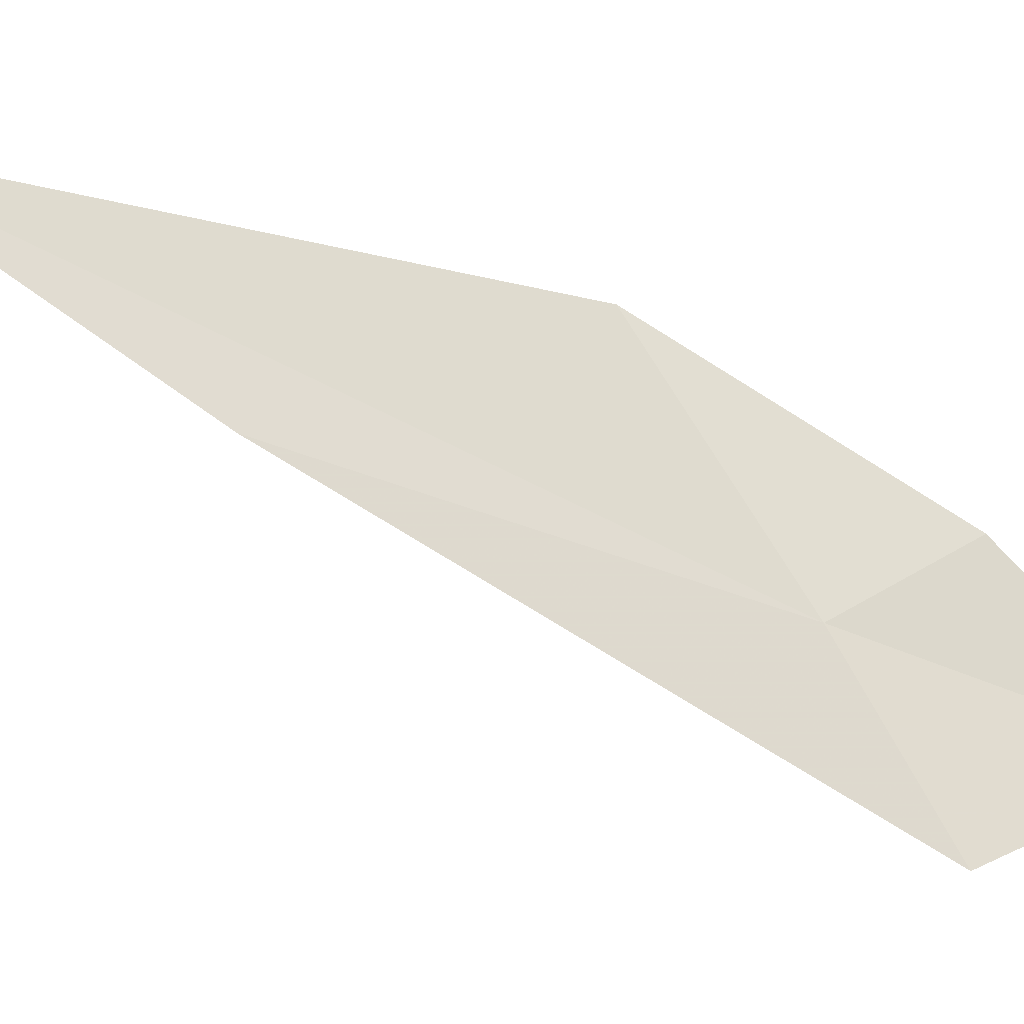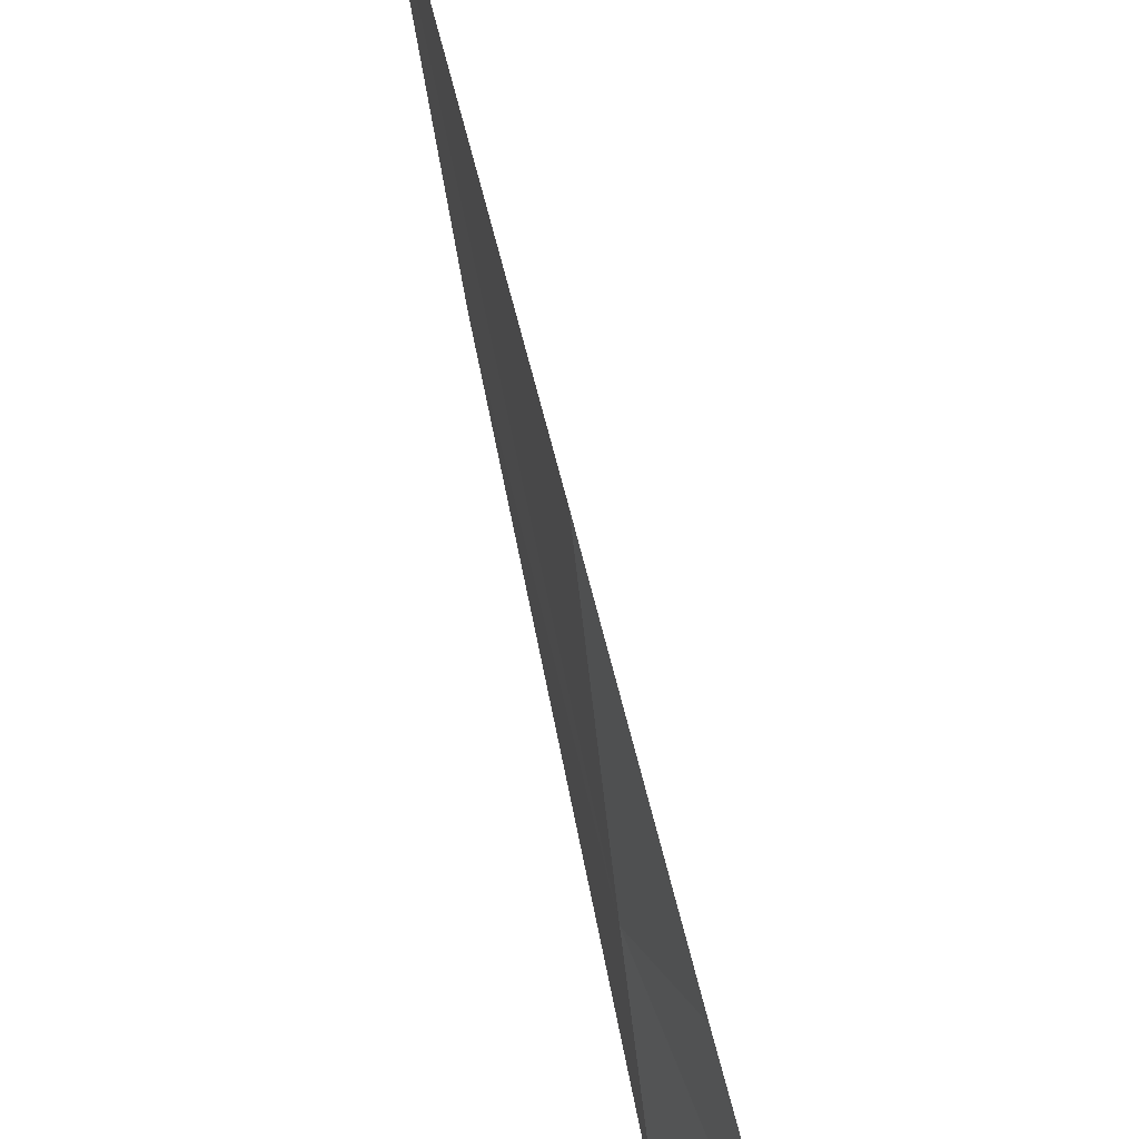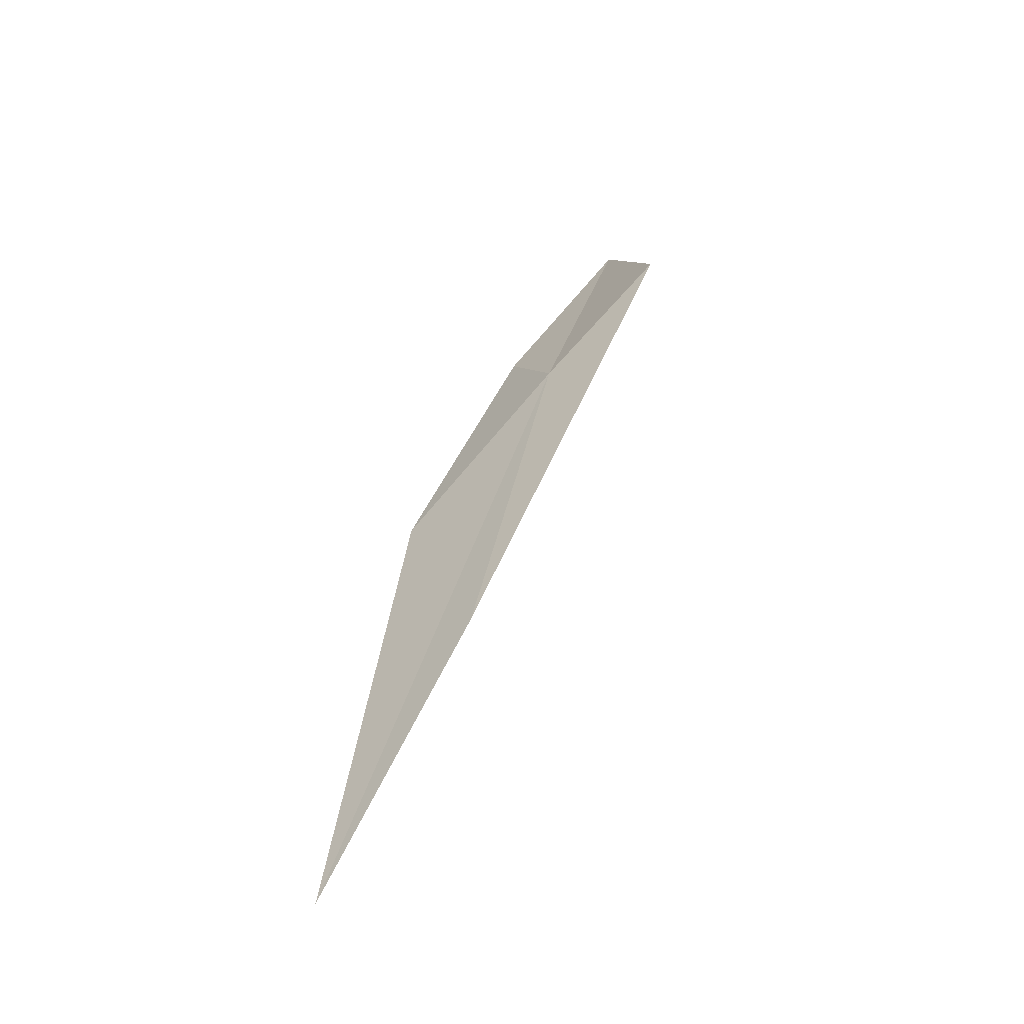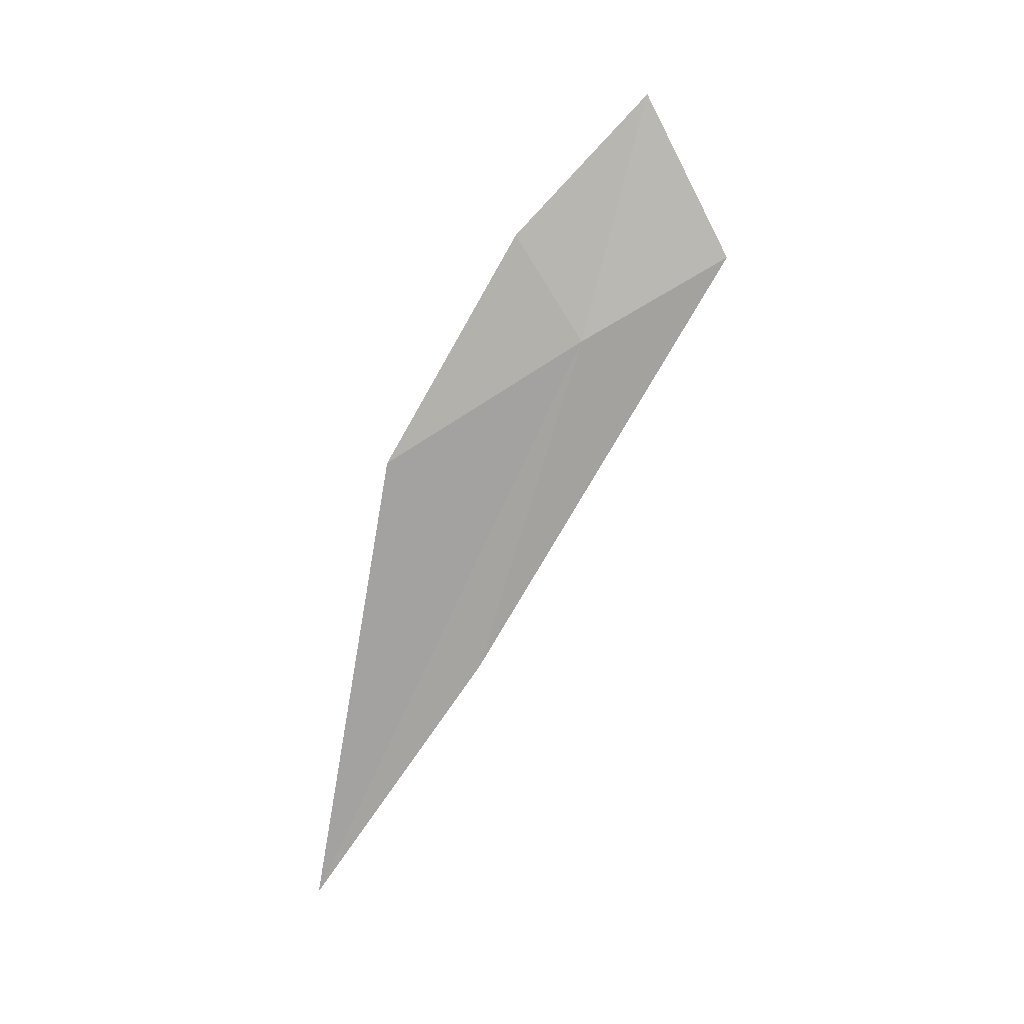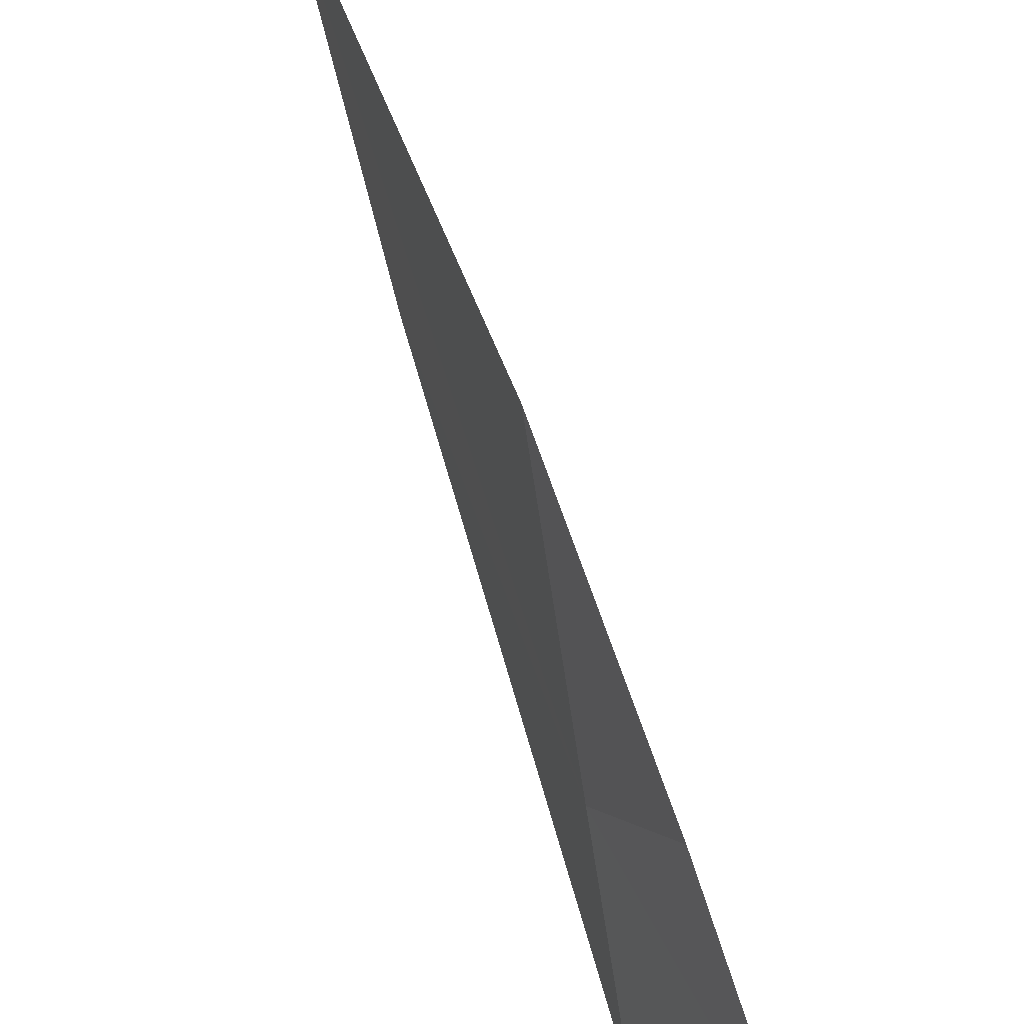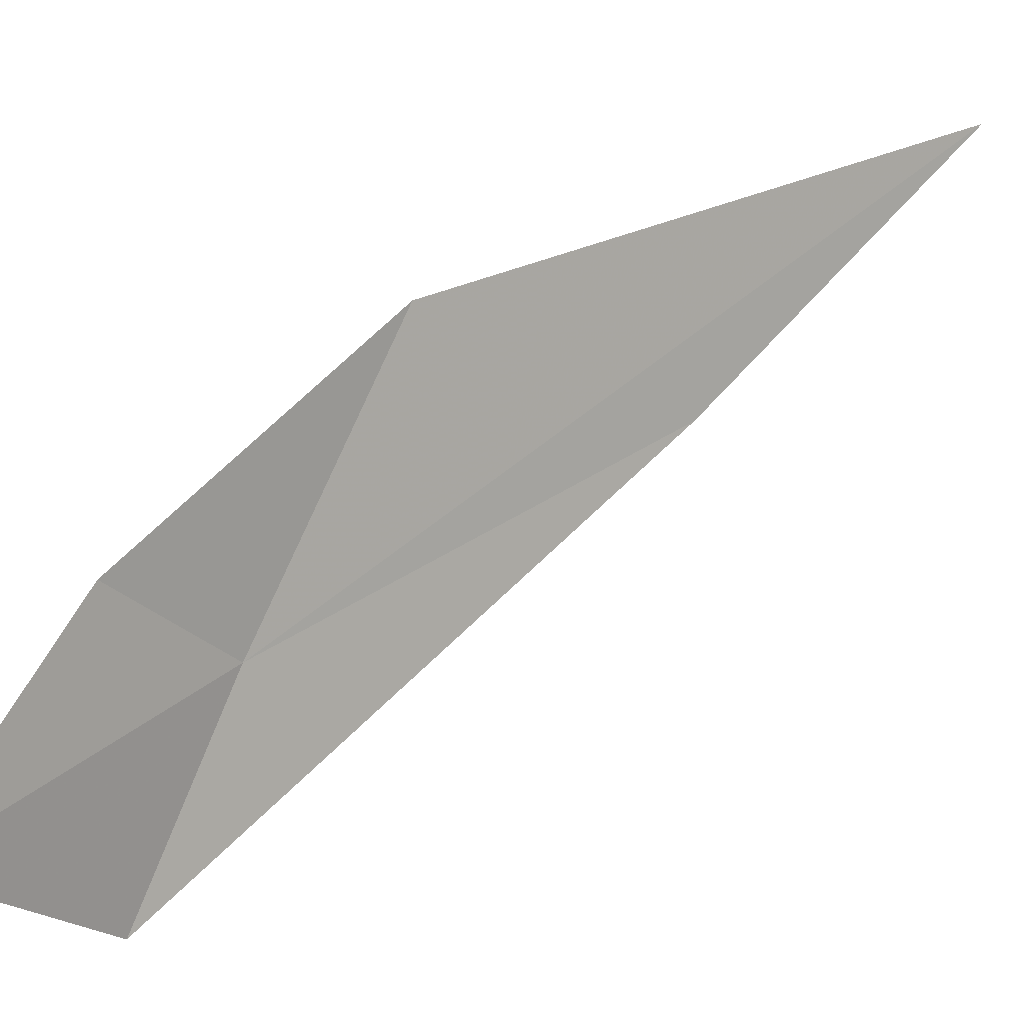
<metadata>
{"format":"obj","ext":"obj","renderer":"f3d","projection":"perspective","resolution":1024,"background":"white","views":[{"elev":-18.2,"azim":-96.3,"up":"+Y"},{"elev":51.2,"azim":-13.8,"up":"+Y"},{"elev":-54.2,"azim":-50.6,"up":"+Z"},{"elev":17.7,"azim":-97.1,"up":"+Z"},{"elev":39.2,"azim":-18.8,"up":"+Y"},{"elev":10.3,"azim":50.4,"up":"+Y"}]}
</metadata>
<code>
v -11.6 1.95 31.41
v -11.6 2.178 30.65
v -11.59 2.562 30.09
v -11.59 2.378 31.14
v -11.6 1.632 31.58
v -11.52 1.8 31.92
v -11.56 2.089 31.63
f 1 3 2
f 1 4 3
f 1 5 6
f 1 6 7
f 1 7 4
f 1 2 5

</code>
